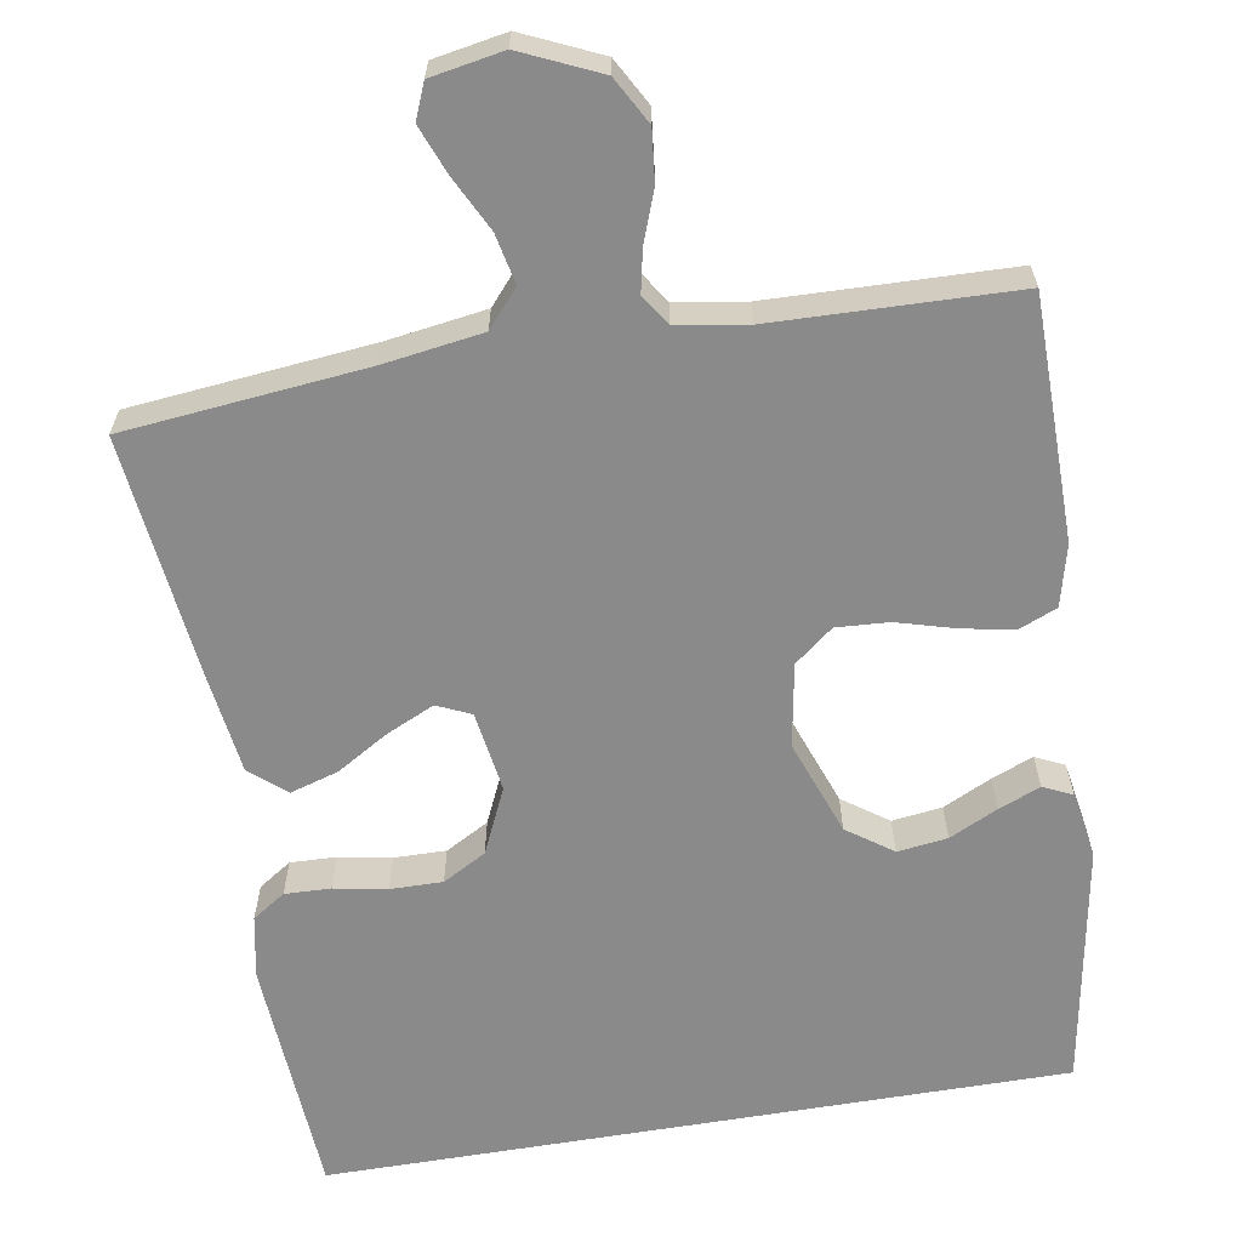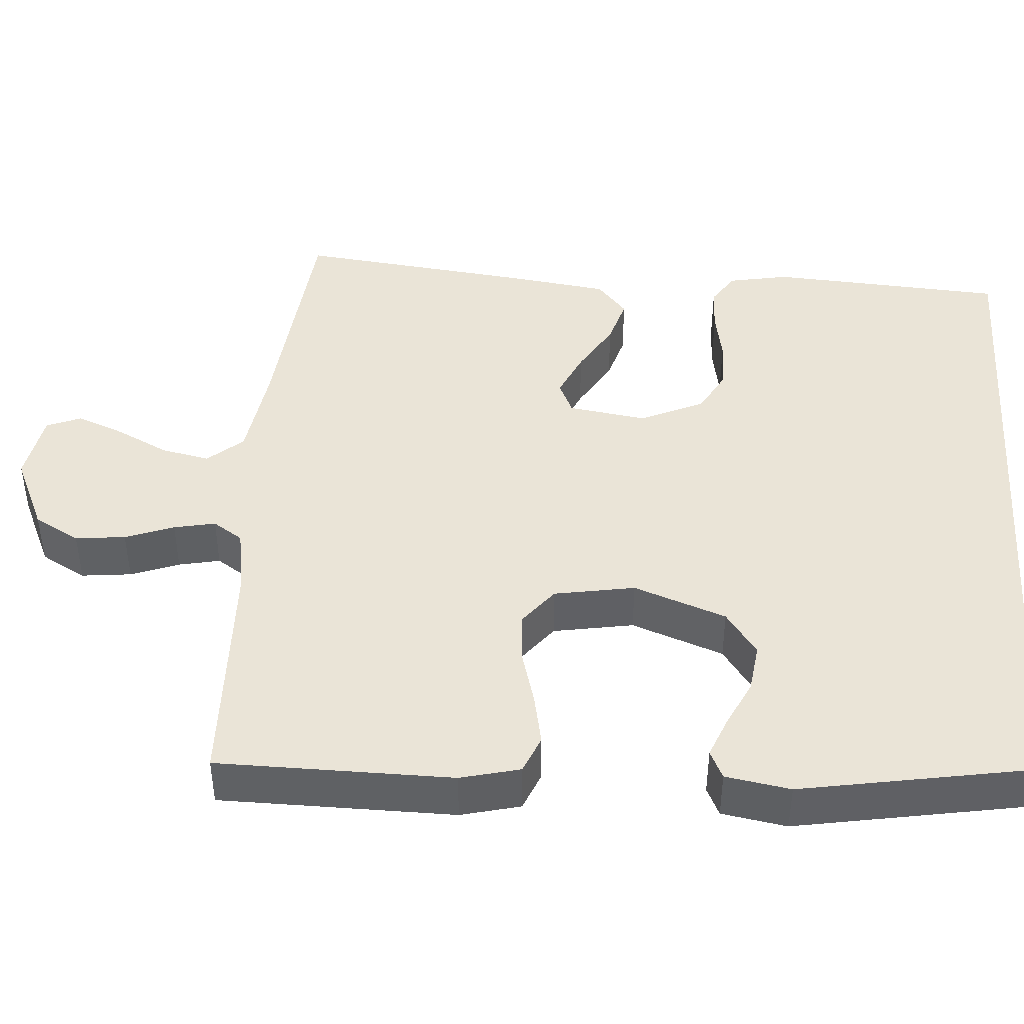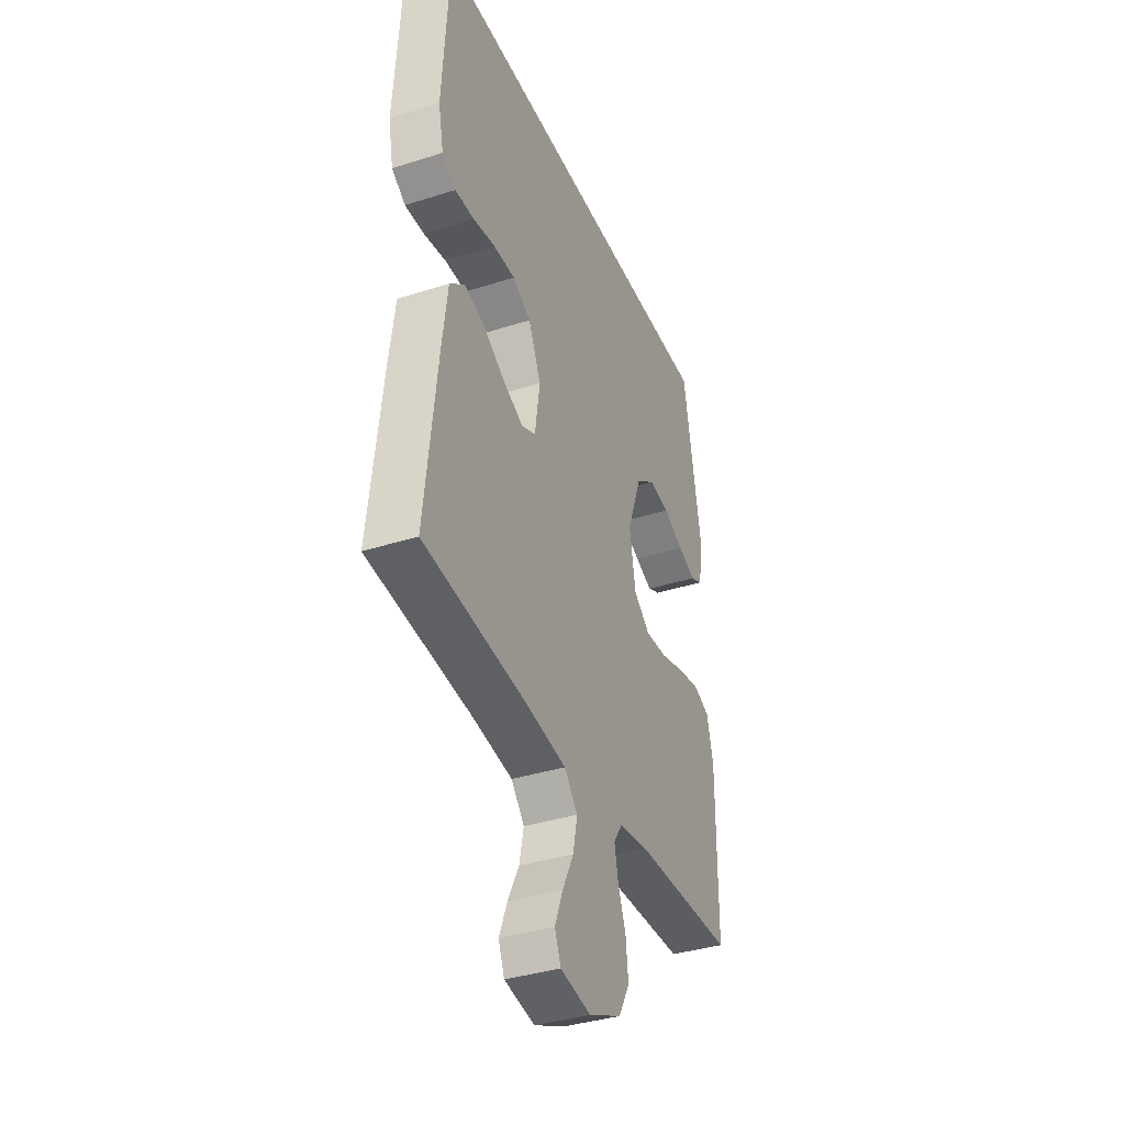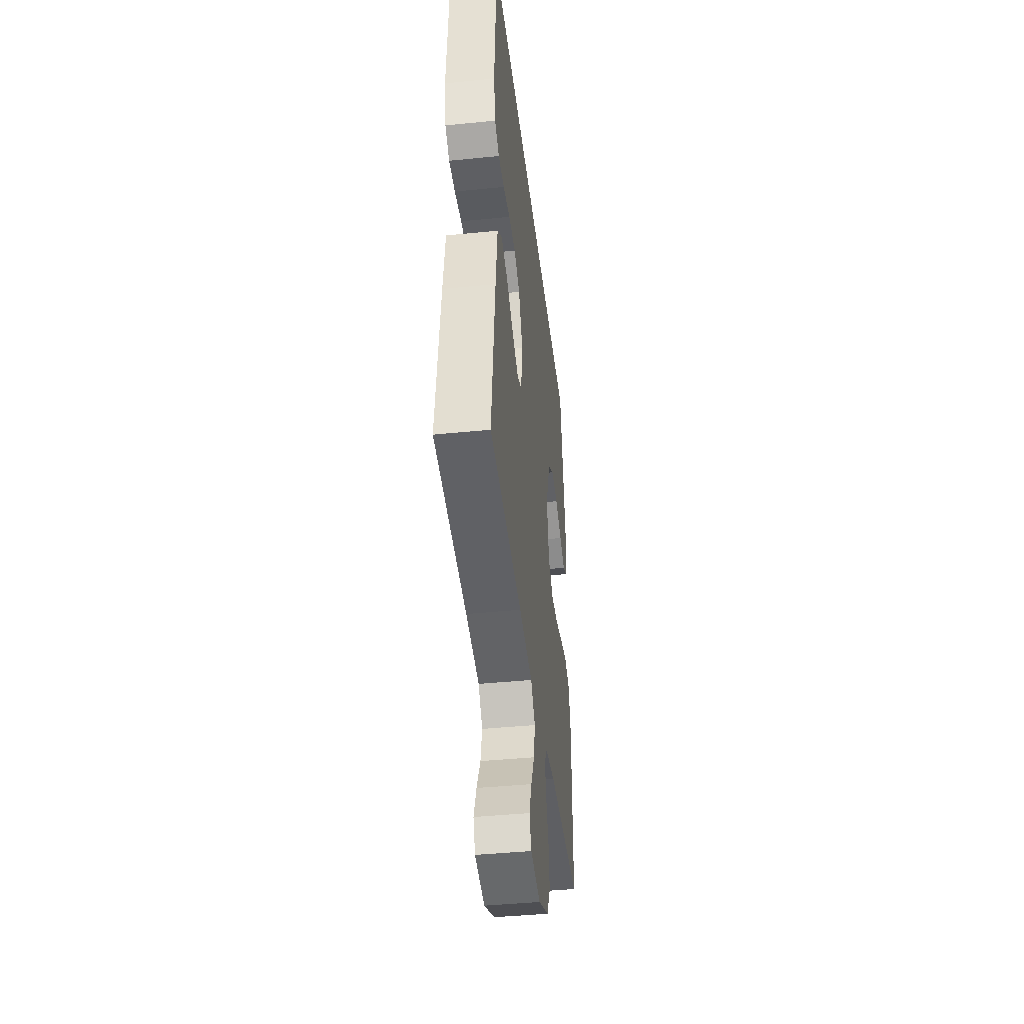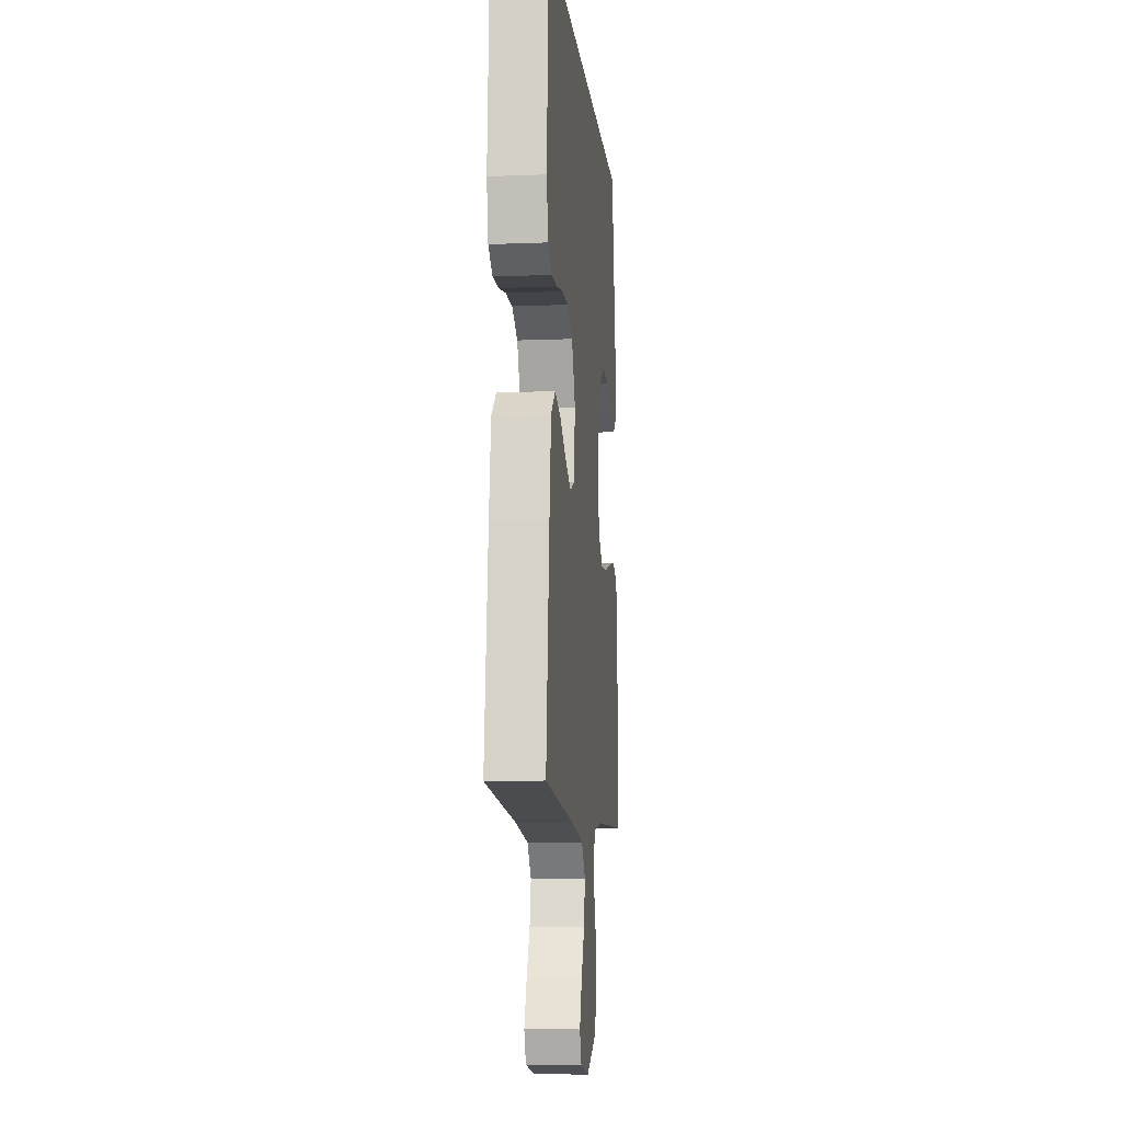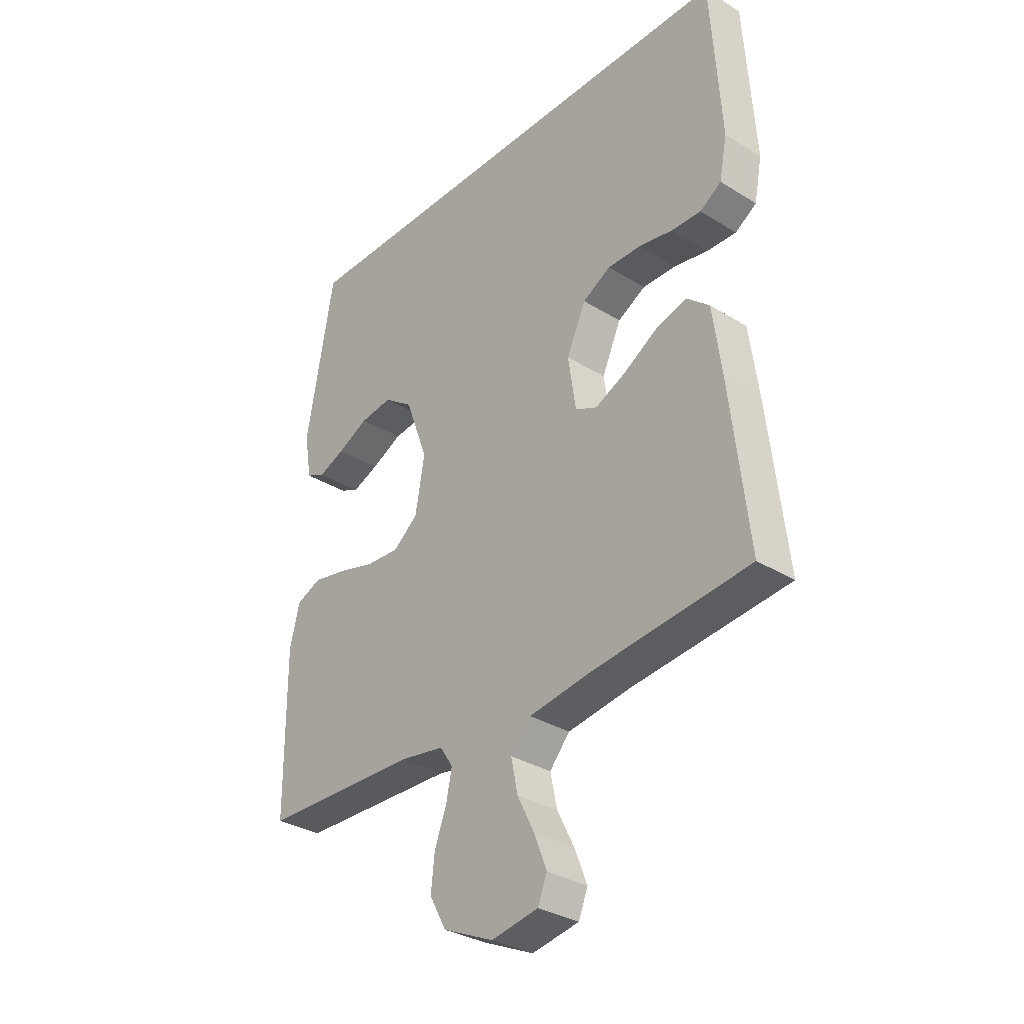
<metadata>
{"format":"obj","ext":"obj","renderer":"f3d","projection":"perspective","resolution":1024,"background":"white","views":[{"elev":-63.4,"azim":-170.4,"up":"+Y"},{"elev":43.7,"azim":-85.9,"up":"+Y"},{"elev":-37.4,"azim":112.2,"up":"+Z"},{"elev":-42.7,"azim":96.9,"up":"+Z"},{"elev":-9.3,"azim":95.9,"up":"+Z"},{"elev":-32.6,"azim":49.3,"up":"+Z"}]}
</metadata>
<code>
v 0.479 0.07 0.5
v 0.498 0.07 0.2
v 0.483 0.07 0.123
v 0.442 0.07 0.096
v 0.385 0.07 0.098
v 0.32 0.07 0.11
v 0.255 0.07 0.111
v 0.201 0.07 0.081
v 0.164 0.07 0
v 0.179 0.07 -0.1
v 0.221 0.07 -0.119
v 0.28 0.07 -0.092
v 0.345 0.07 -0.053
v 0.405 0.07 -0.035
v 0.449 0.07 -0.073
v 0.466 0.07 -0.2
v 0.5 0.07 -0.5
v 0.2 0.07 -0.53
v 0.077 0.07 -0.548
v 0.038 0.07 -0.593
v 0.051 0.07 -0.655
v 0.084 0.07 -0.721
v 0.108 0.07 -0.782
v 0.09 0.07 -0.826
v 0 0.07 -0.842
v -0.097 0.07 -0.798
v -0.129 0.07 -0.74
v -0.122 0.07 -0.676
v -0.099 0.07 -0.614
v -0.088 0.07 -0.561
v -0.113 0.07 -0.523
v -0.2 0.07 -0.509
v -0.5 0.07 -0.5
v -0.502 0.07 -0.2
v -0.483 0.07 -0.124
v -0.435 0.07 -0.104
v -0.37 0.07 -0.117
v -0.299 0.07 -0.137
v -0.234 0.07 -0.141
v -0.186 0.07 -0.103
v -0.168 0.07 0
v -0.211 0.07 0.118
v -0.267 0.07 0.158
v -0.329 0.07 0.15
v -0.389 0.07 0.121
v -0.441 0.07 0.1
v -0.477 0.07 0.117
v -0.491 0.07 0.2
v -0.438 0.07 0.5
v 0.479 0 0.5
v 0.498 0 0.2
v 0.483 0 0.123
v 0.442 0 0.096
v 0.385 0 0.098
v 0.32 0 0.11
v 0.255 0 0.111
v 0.201 0 0.081
v 0.164 0 0
v 0.179 0 -0.1
v 0.221 0 -0.119
v 0.28 0 -0.092
v 0.345 0 -0.053
v 0.405 0 -0.035
v 0.449 0 -0.073
v 0.466 0 -0.2
v 0.5 0 -0.5
v 0.2 0 -0.53
v 0.077 0 -0.548
v 0.038 0 -0.593
v 0.051 0 -0.655
v 0.084 0 -0.721
v 0.108 0 -0.782
v 0.09 0 -0.826
v 0 0 -0.842
v -0.097 0 -0.798
v -0.129 0 -0.74
v -0.122 0 -0.676
v -0.099 0 -0.614
v -0.088 0 -0.561
v -0.113 0 -0.523
v -0.2 0 -0.509
v -0.5 0 -0.5
v -0.502 0 -0.2
v -0.483 0 -0.124
v -0.435 0 -0.104
v -0.37 0 -0.117
v -0.299 0 -0.137
v -0.234 0 -0.141
v -0.186 0 -0.103
v -0.168 0 0
v -0.211 0 0.118
v -0.267 0 0.158
v -0.329 0 0.15
v -0.389 0 0.121
v -0.441 0 0.1
v -0.477 0 0.117
v -0.491 0 0.2
v -0.438 0 0.5
f 44 45 46 47
f 44 47 48 49
f 35 36 37 38
f 33 34 35 38
f 32 33 38 39
f 31 32 39 40
f 26 27 28 29
f 26 29 30
f 25 26 30
f 24 25 30
f 21 22 23 24
f 21 24 30 31
f 15 16 17 18
f 15 18 19
f 12 13 14 15
f 11 12 15 19
f 10 11 19 20
f 3 4 5 6
f 3 6 7
f 2 3 7
f 1 2 7
f 43 44 49 1
f 21 31 40 41
f 20 21 41
f 9 10 20 41
f 8 9 41 42
f 8 42 43
f 1 7 8 43
f 96 95 94 93
f 98 97 96 93
f 87 86 85 84
f 87 84 83 82
f 88 87 82 81
f 89 88 81 80
f 78 77 76 75
f 79 78 75
f 79 75 74
f 79 74 73
f 73 72 71 70
f 80 79 73 70
f 67 66 65 64
f 68 67 64
f 64 63 62 61
f 68 64 61 60
f 69 68 60 59
f 55 54 53 52
f 56 55 52
f 56 52 51
f 56 51 50
f 50 98 93 92
f 90 89 80 70
f 90 70 69
f 90 69 59 58
f 91 90 58 57
f 92 91 57
f 92 57 56 50
f 1 50 51 2
f 2 51 52 3
f 3 52 53 4
f 4 53 54 5
f 5 54 55 6
f 6 55 56 7
f 7 56 57 8
f 8 57 58 9
f 9 58 59 10
f 10 59 60 11
f 11 60 61 12
f 12 61 62 13
f 13 62 63 14
f 14 63 64 15
f 15 64 65 16
f 16 65 66 17
f 17 66 67 18
f 18 67 68 19
f 19 68 69 20
f 20 69 70 21
f 21 70 71 22
f 22 71 72 23
f 23 72 73 24
f 24 73 74 25
f 25 74 75 26
f 26 75 76 27
f 27 76 77 28
f 28 77 78 29
f 29 78 79 30
f 30 79 80 31
f 31 80 81 32
f 32 81 82 33
f 33 82 83 34
f 34 83 84 35
f 35 84 85 36
f 36 85 86 37
f 37 86 87 38
f 38 87 88 39
f 39 88 89 40
f 40 89 90 41
f 41 90 91 42
f 42 91 92 43
f 43 92 93 44
f 44 93 94 45
f 45 94 95 46
f 46 95 96 47
f 47 96 97 48
f 48 97 98 49
f 49 98 50 1

</code>
